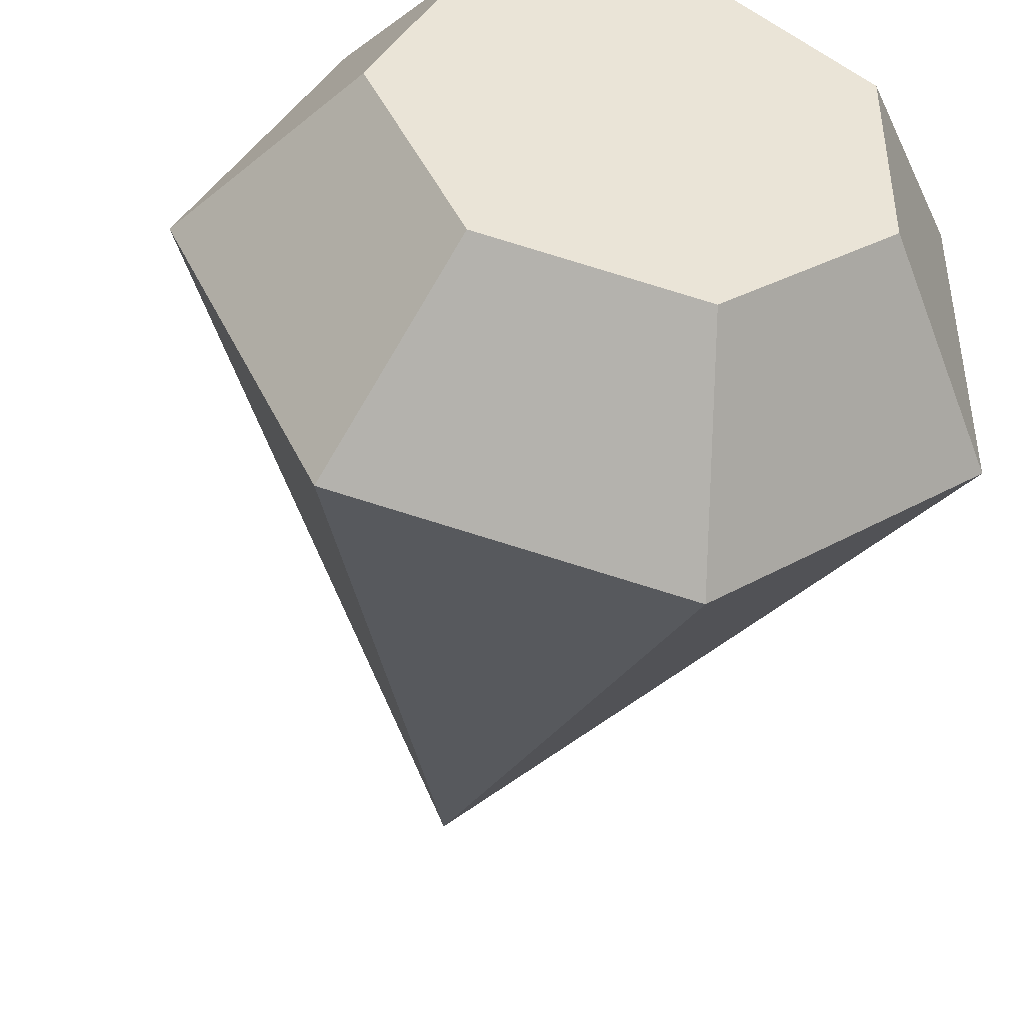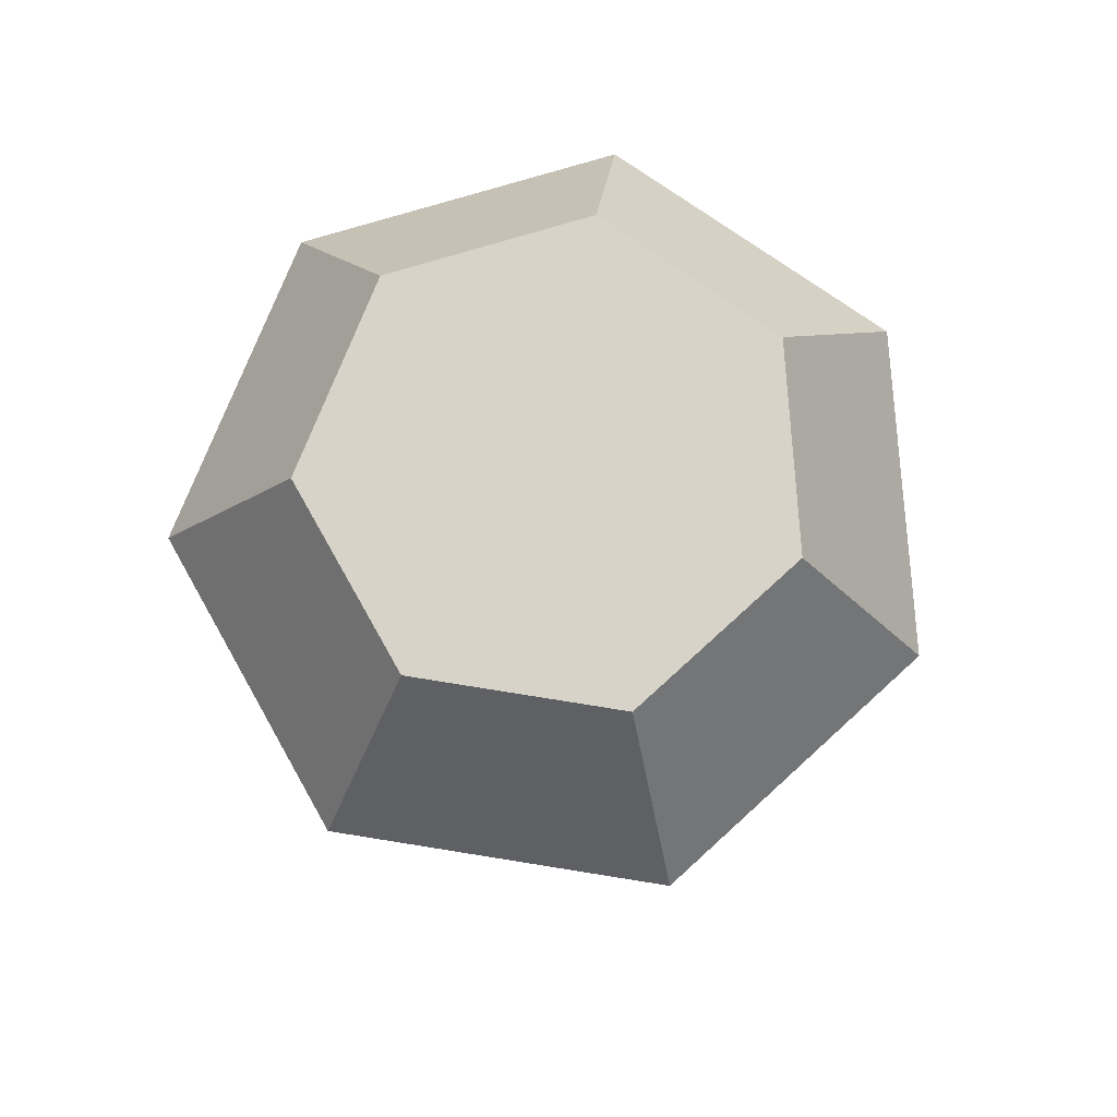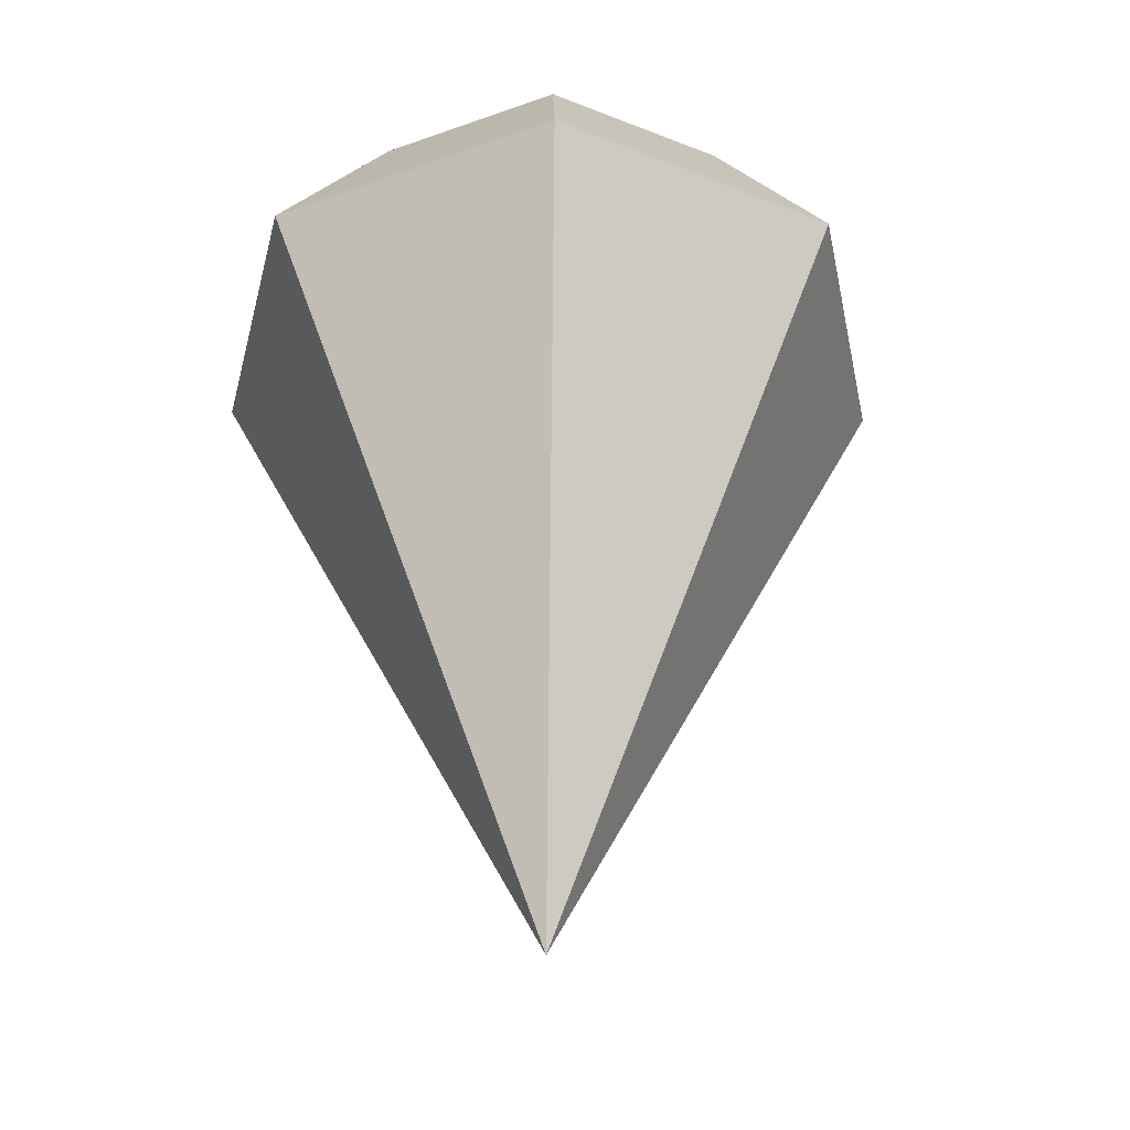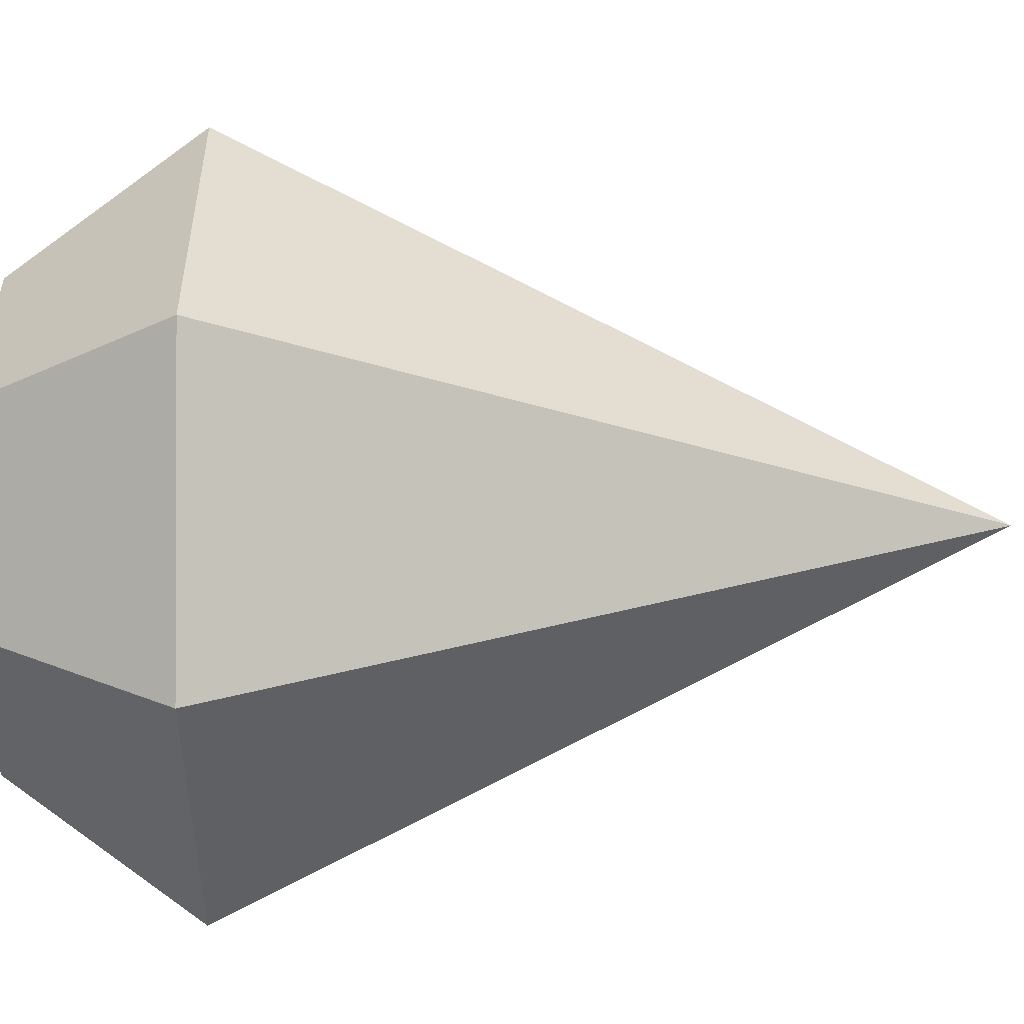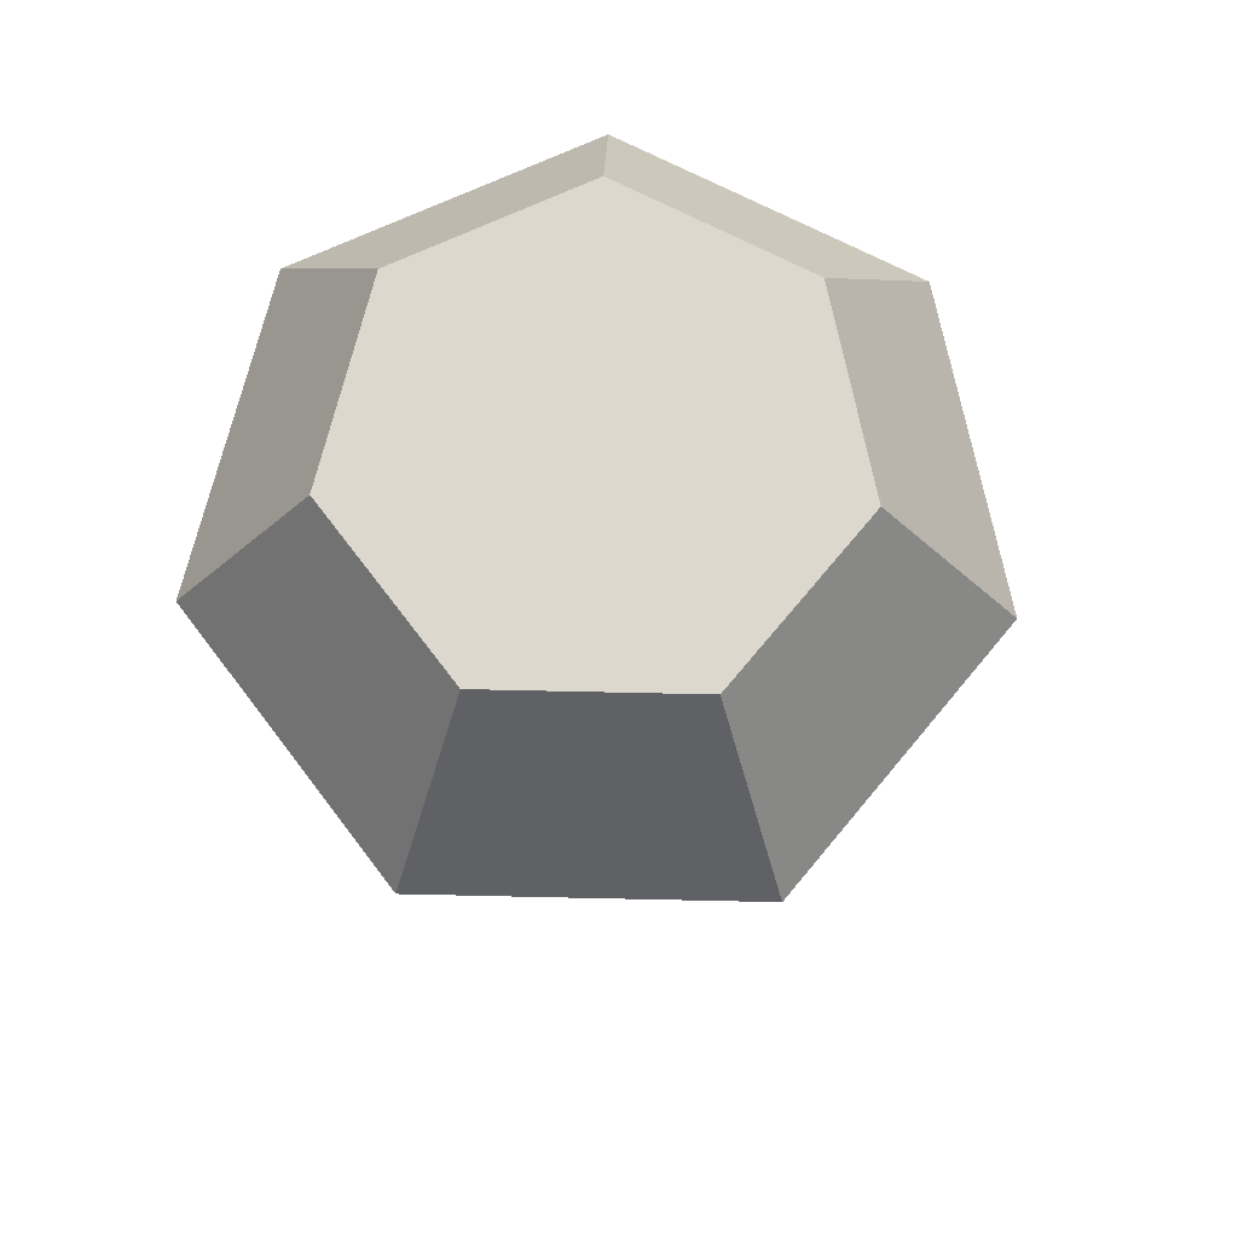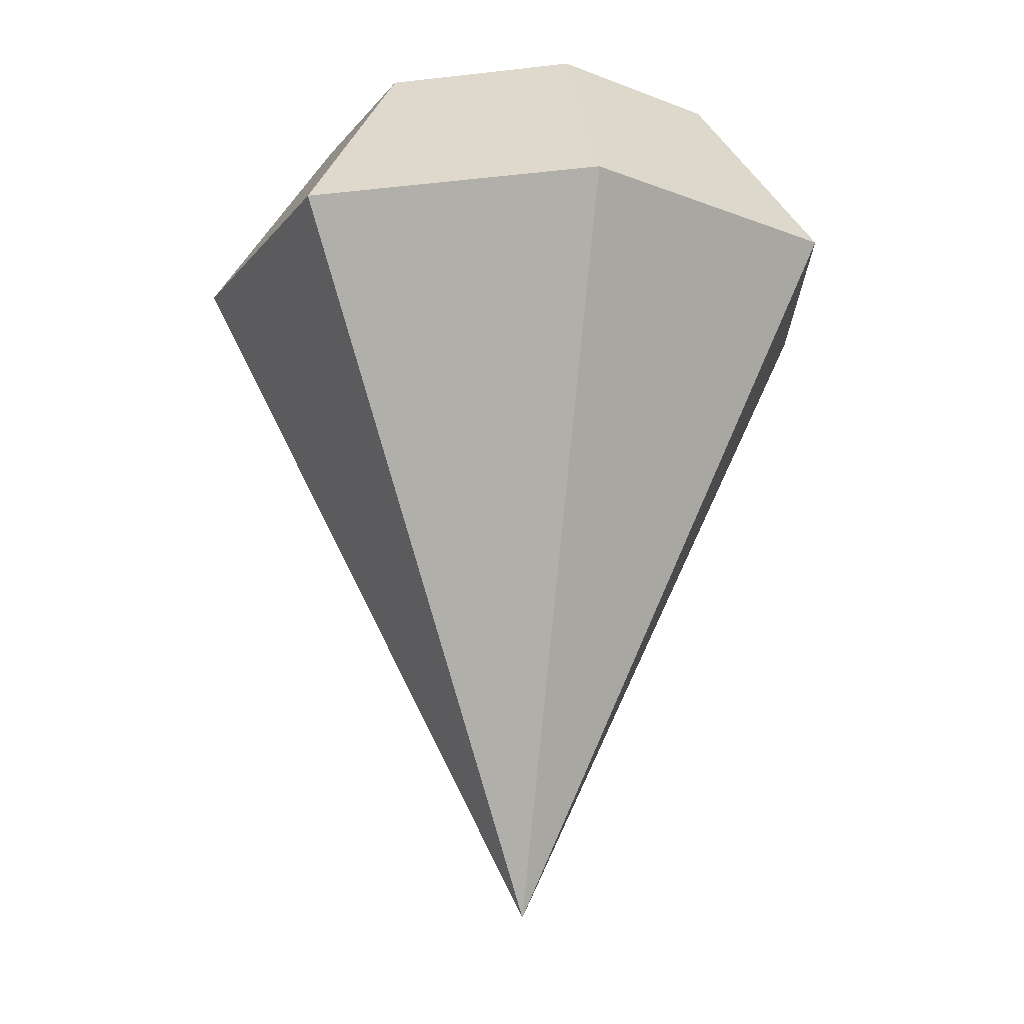
<metadata>
{"format":"obj","ext":"obj","renderer":"f3d","projection":"perspective","resolution":1024,"background":"white","views":[{"elev":-45.8,"azim":168.9,"up":"+Z"},{"elev":77.2,"azim":-80.9,"up":"+Y"},{"elev":-37.6,"azim":-14.0,"up":"+Y"},{"elev":48.8,"azim":-90.2,"up":"+Z"},{"elev":72.6,"azim":14.1,"up":"+Y"},{"elev":-16.9,"azim":128.9,"up":"+Y"}]}
</metadata>
<code>
g default
v -0.000537 -0.001468 0.000416
v 0.02942 0.1907 0.03798
v 0.04706 0.1512 0.0601
v -0.01123 0.1907 0.04725
v -0.01752 0.1512 0.07484
v -0.04382 0.1907 0.02126
v -0.06932 0.1512 0.03354
v -0.04382 0.1907 -0.02043
v -0.06932 0.1512 -0.03271
v -0.01123 0.1907 -0.04642
v -0.01752 0.1512 -0.07401
v 0.02942 0.1907 -0.03714
v 0.04706 0.1512 -0.05927
v 0.0475 0.1907 0.000416
v 0.0758 0.1512 0.000416
g magicWand_stick5
f 2 3 15 14
f 3 2 4 5
f 5 4 6 7
f 7 6 8 9
f 9 8 10 11
f 11 10 12 13
f 13 12 14 15
f 2 14 12 10 8 6 4
f 3 5 1
f 5 7 1
f 7 9 1
f 9 11 1
f 11 13 1
f 13 15 1
f 15 3 1

</code>
